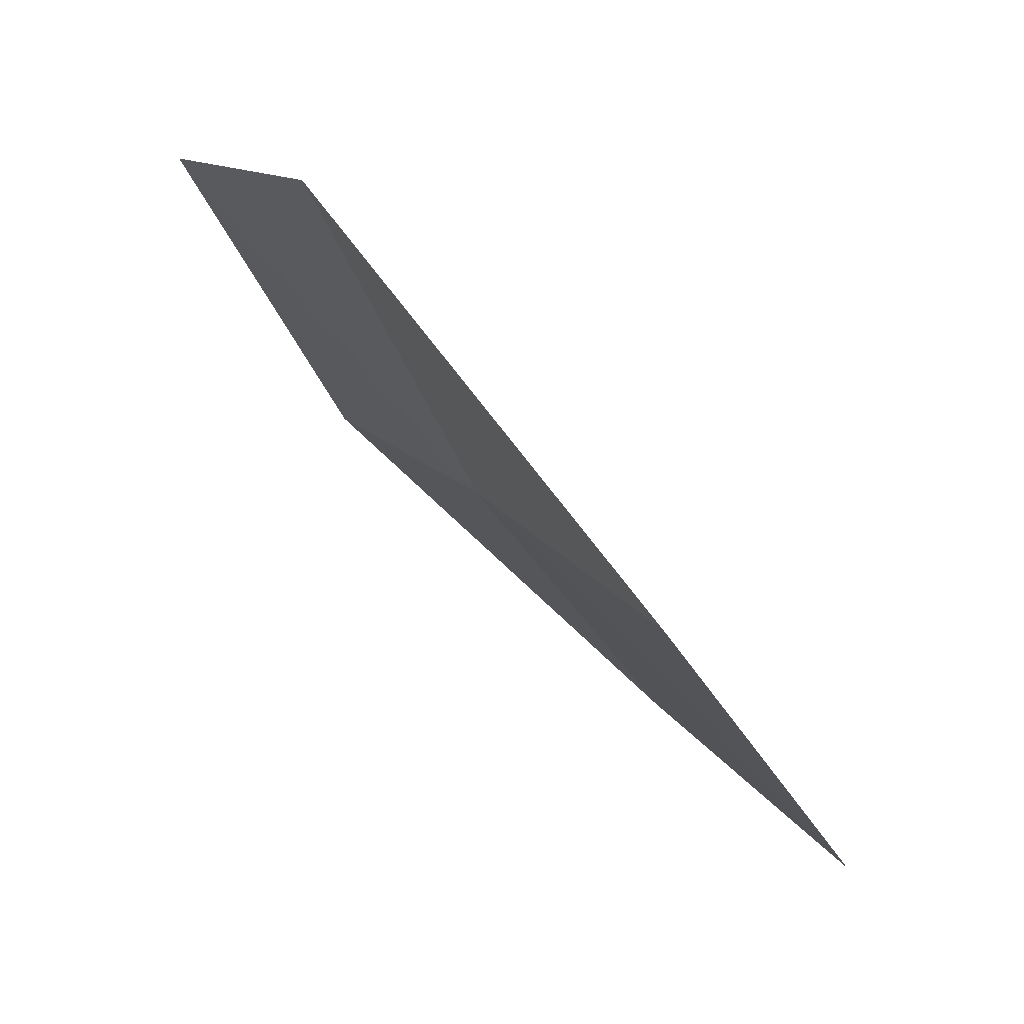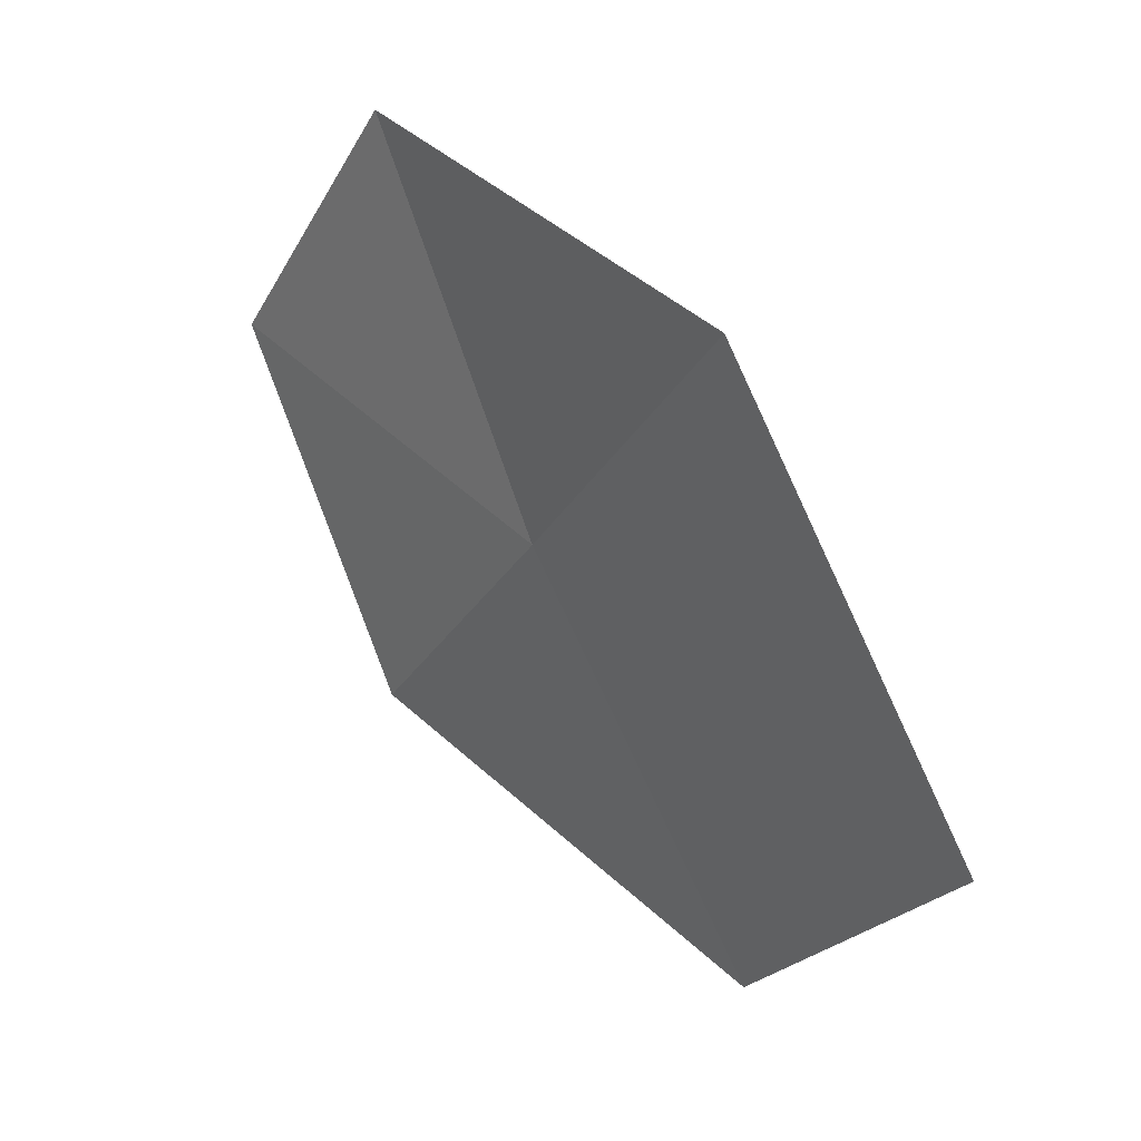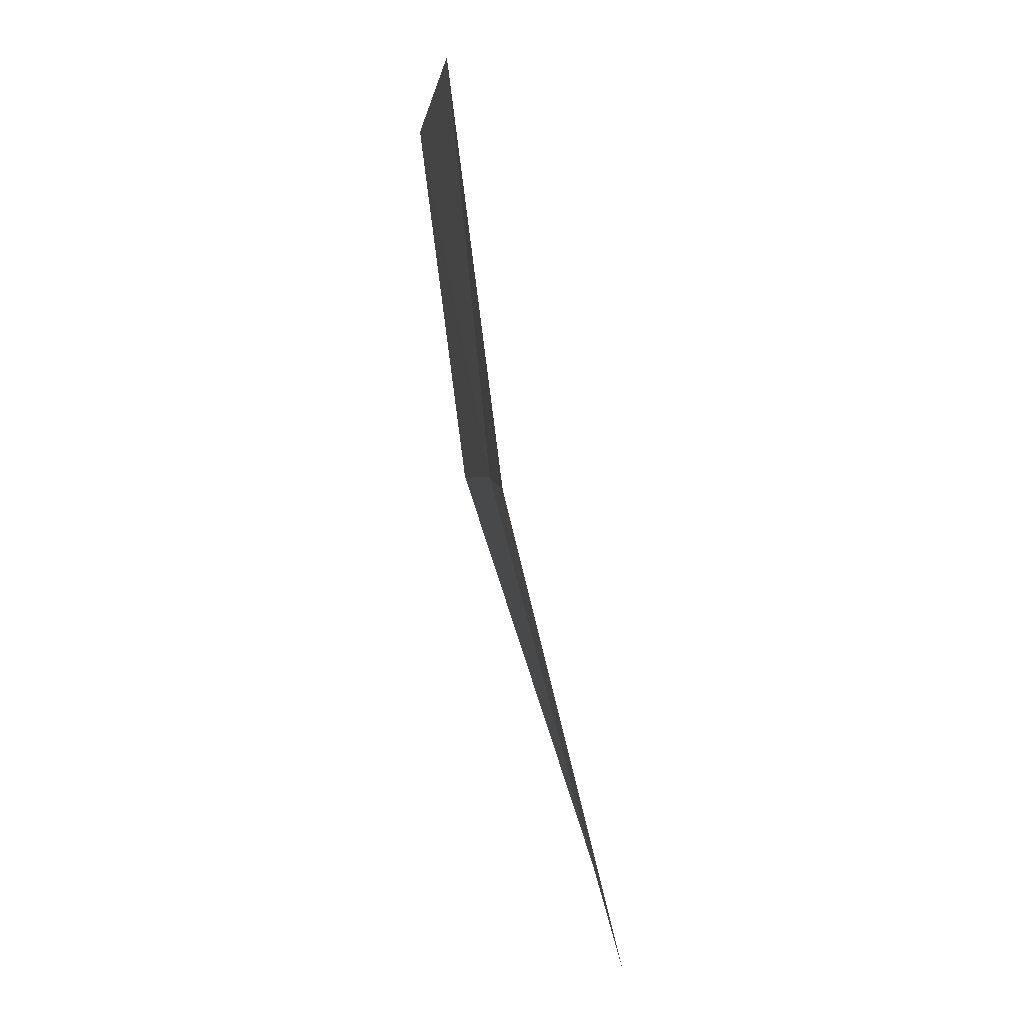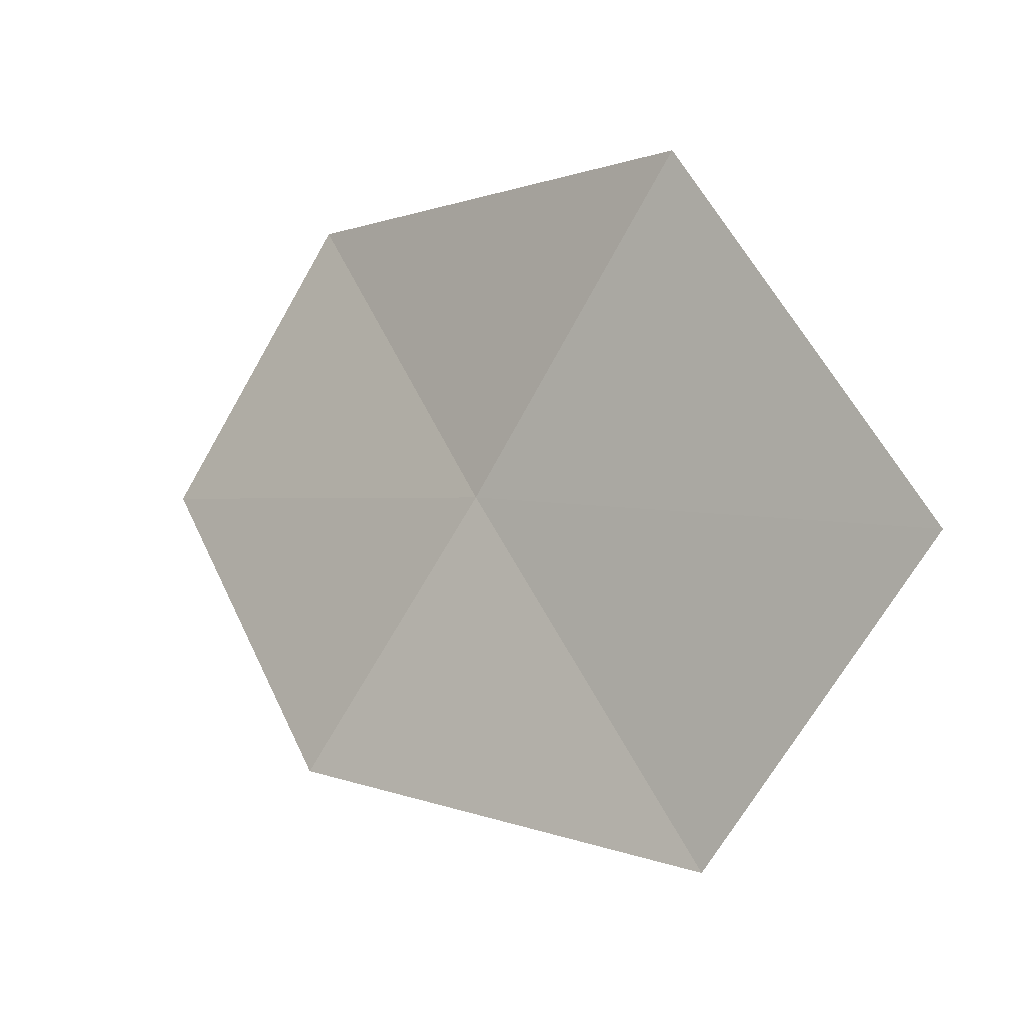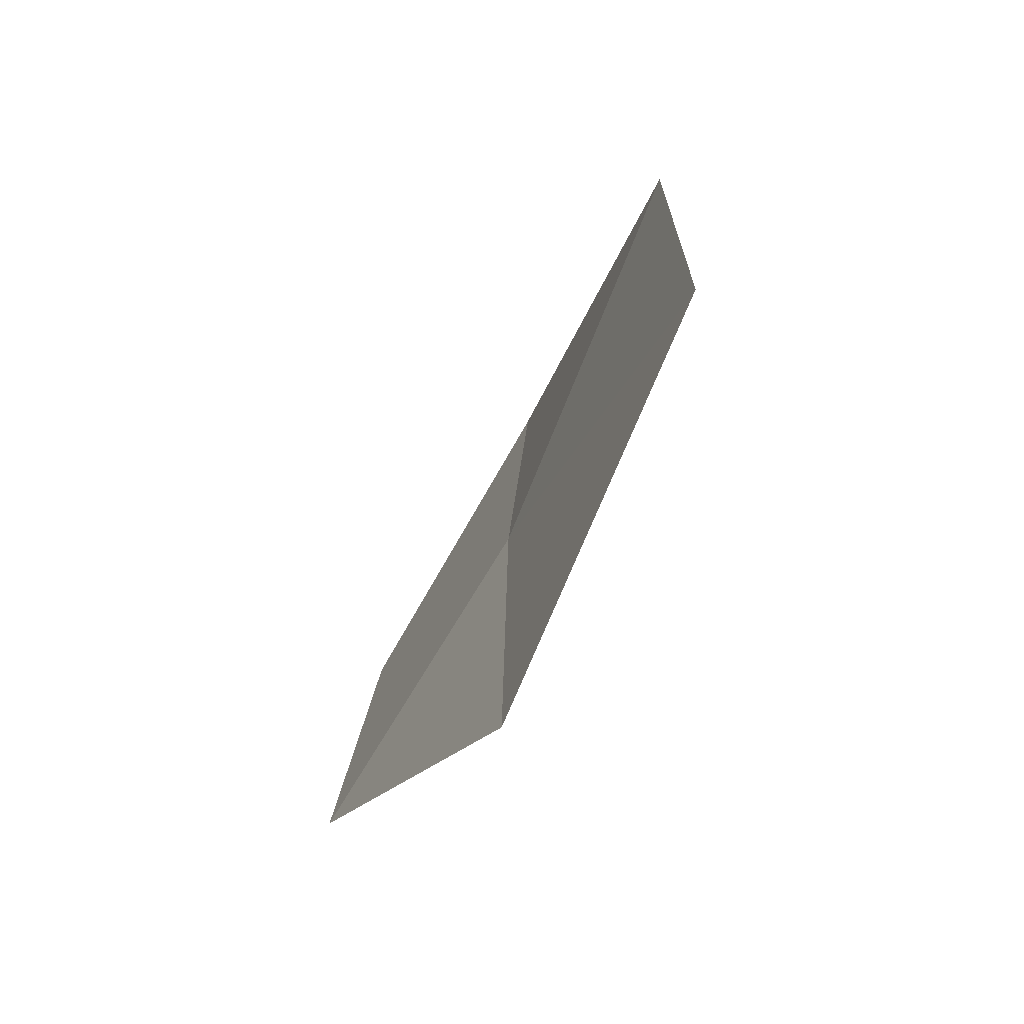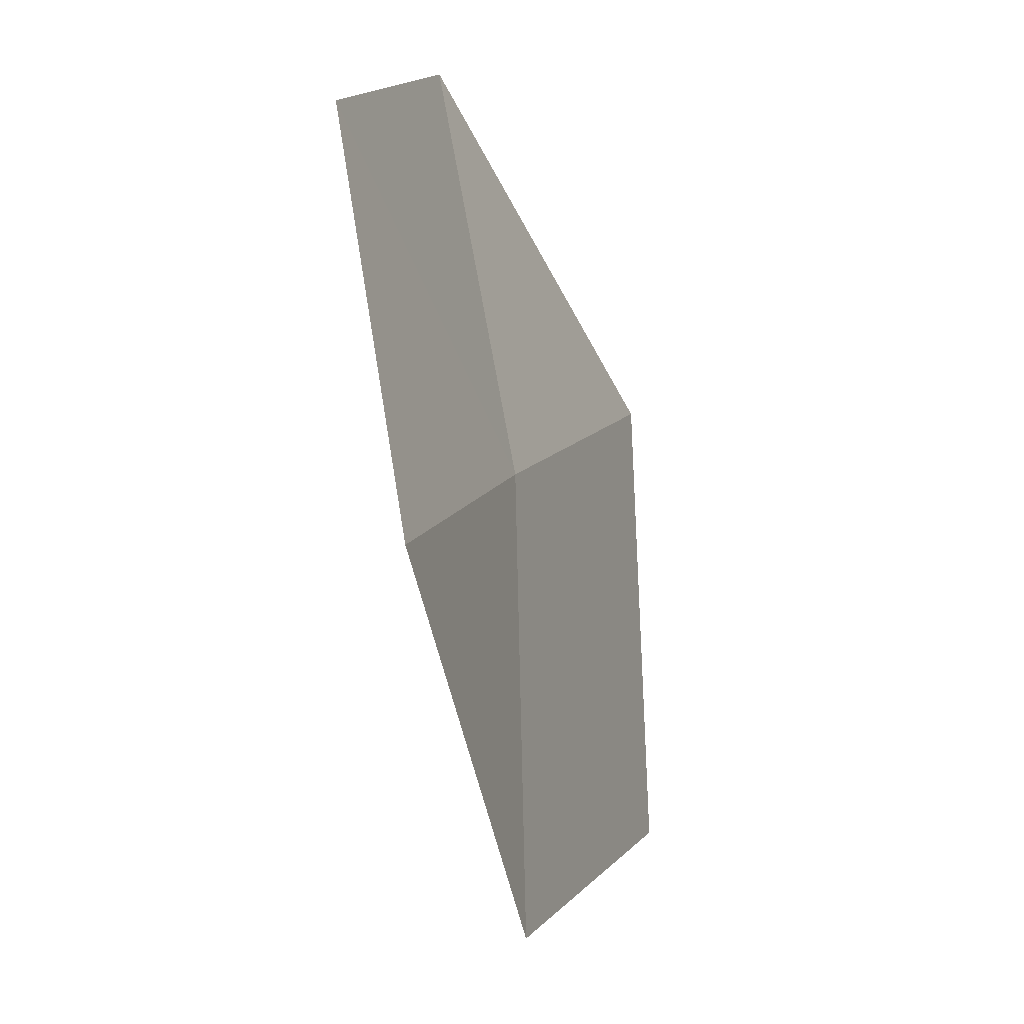
<metadata>
{"format":"obj","ext":"obj","renderer":"f3d","projection":"perspective","resolution":1024,"background":"white","views":[{"elev":70.0,"azim":117.6,"up":"+Z"},{"elev":24.2,"azim":120.0,"up":"+Z"},{"elev":47.4,"azim":150.1,"up":"+Z"},{"elev":-18.4,"azim":110.5,"up":"+Z"},{"elev":66.7,"azim":25.5,"up":"+Y"},{"elev":-37.1,"azim":1.4,"up":"+Z"}]}
</metadata>
<code>
v 8.482 107 21.97
v 8.13 106.1 21
v 7.9 105.4 22.34
v 8.198 106.2 23.37
v 8.985 108 23.08
v 8.501 107.9 20.42
v 9.031 108.9 21.45
f 1 2 3
f 1 3 4
f 1 4 5
f 1 6 2
f 1 7 6
f 1 5 7

</code>
